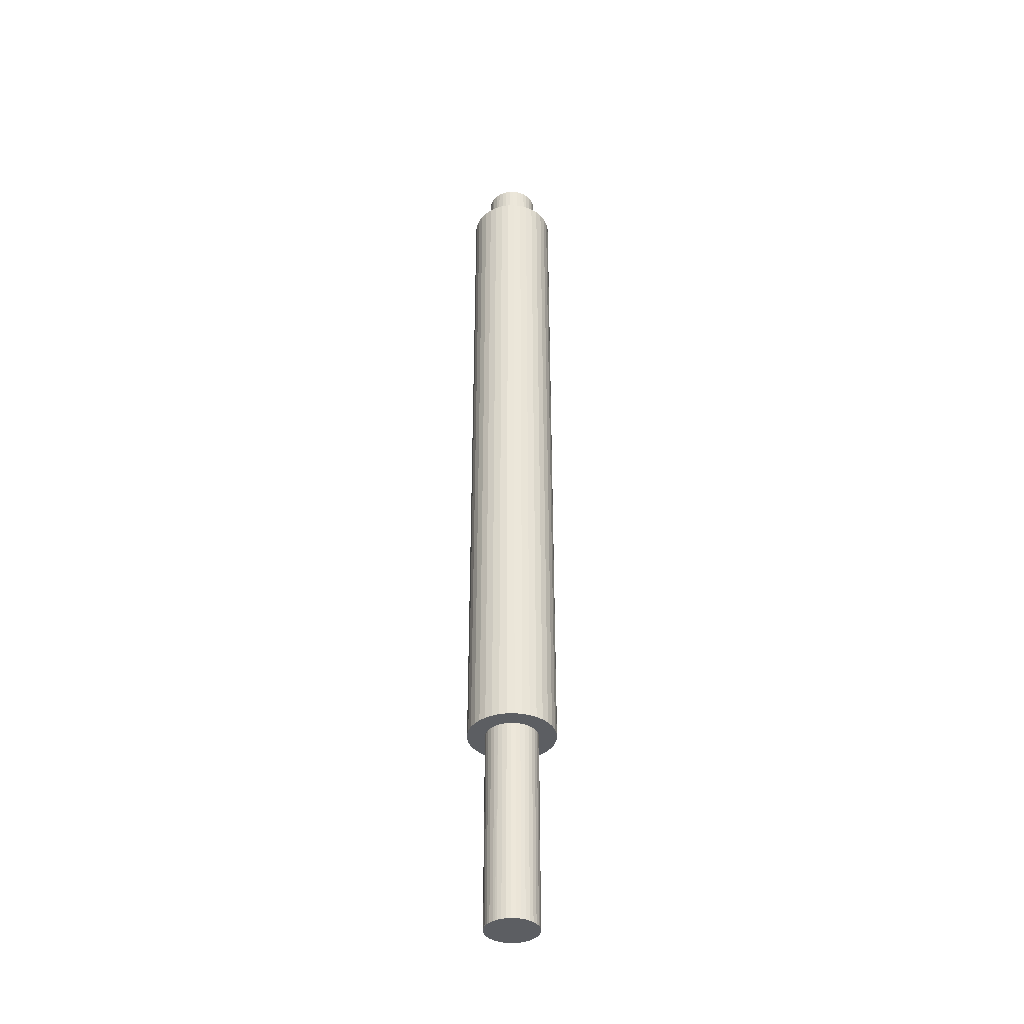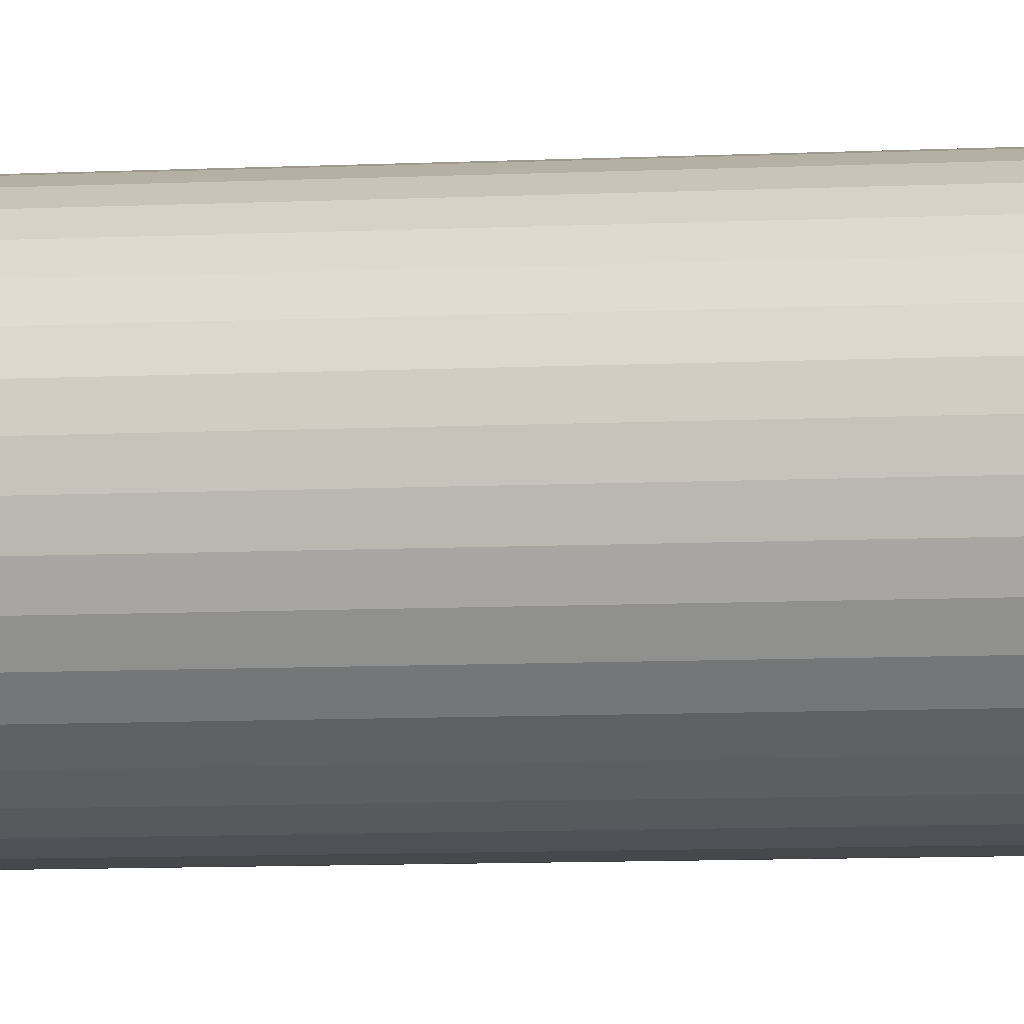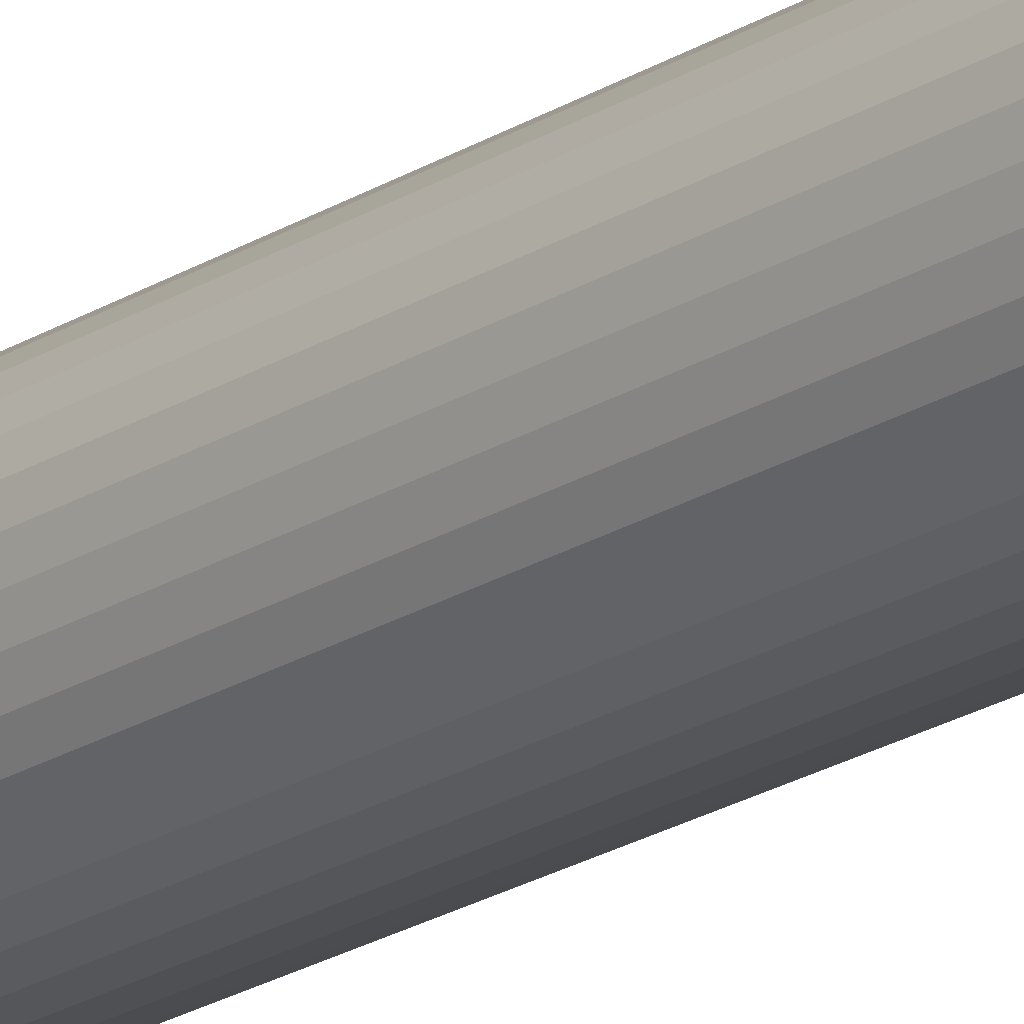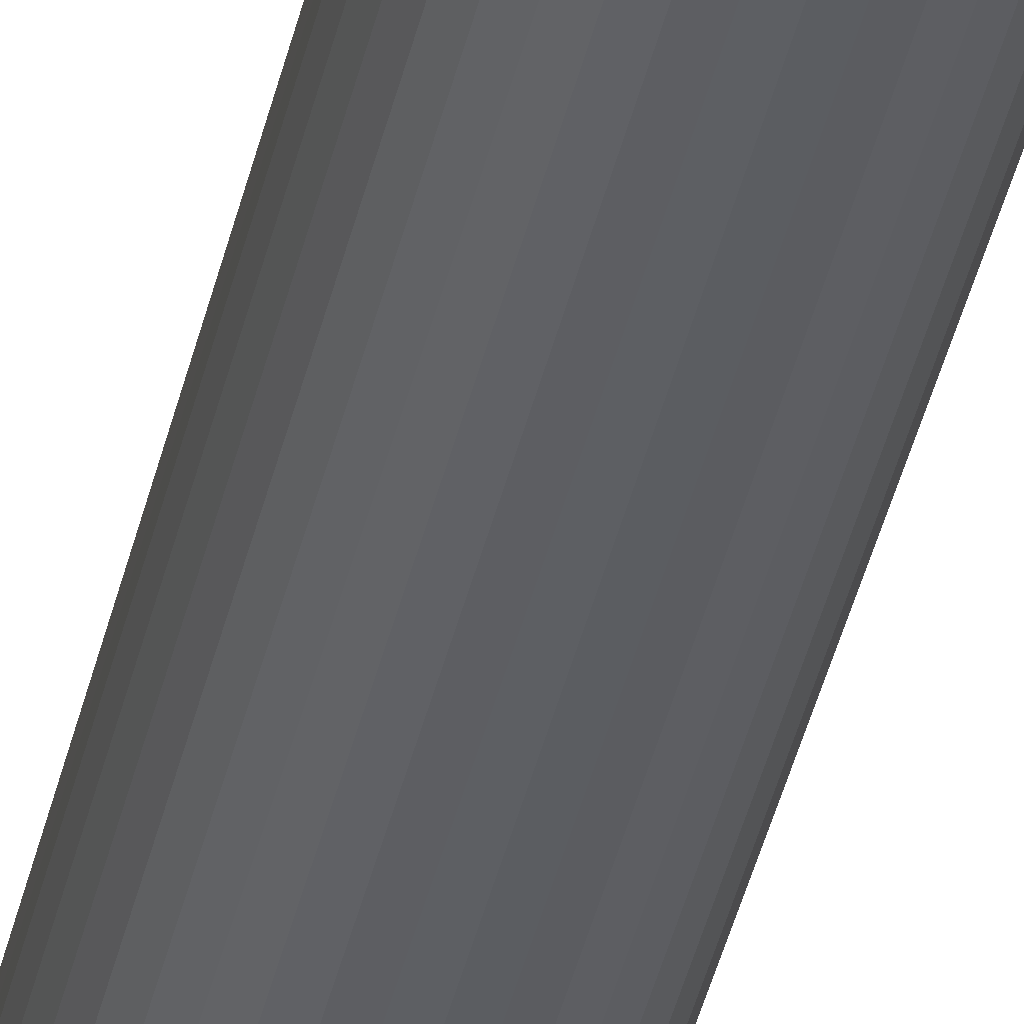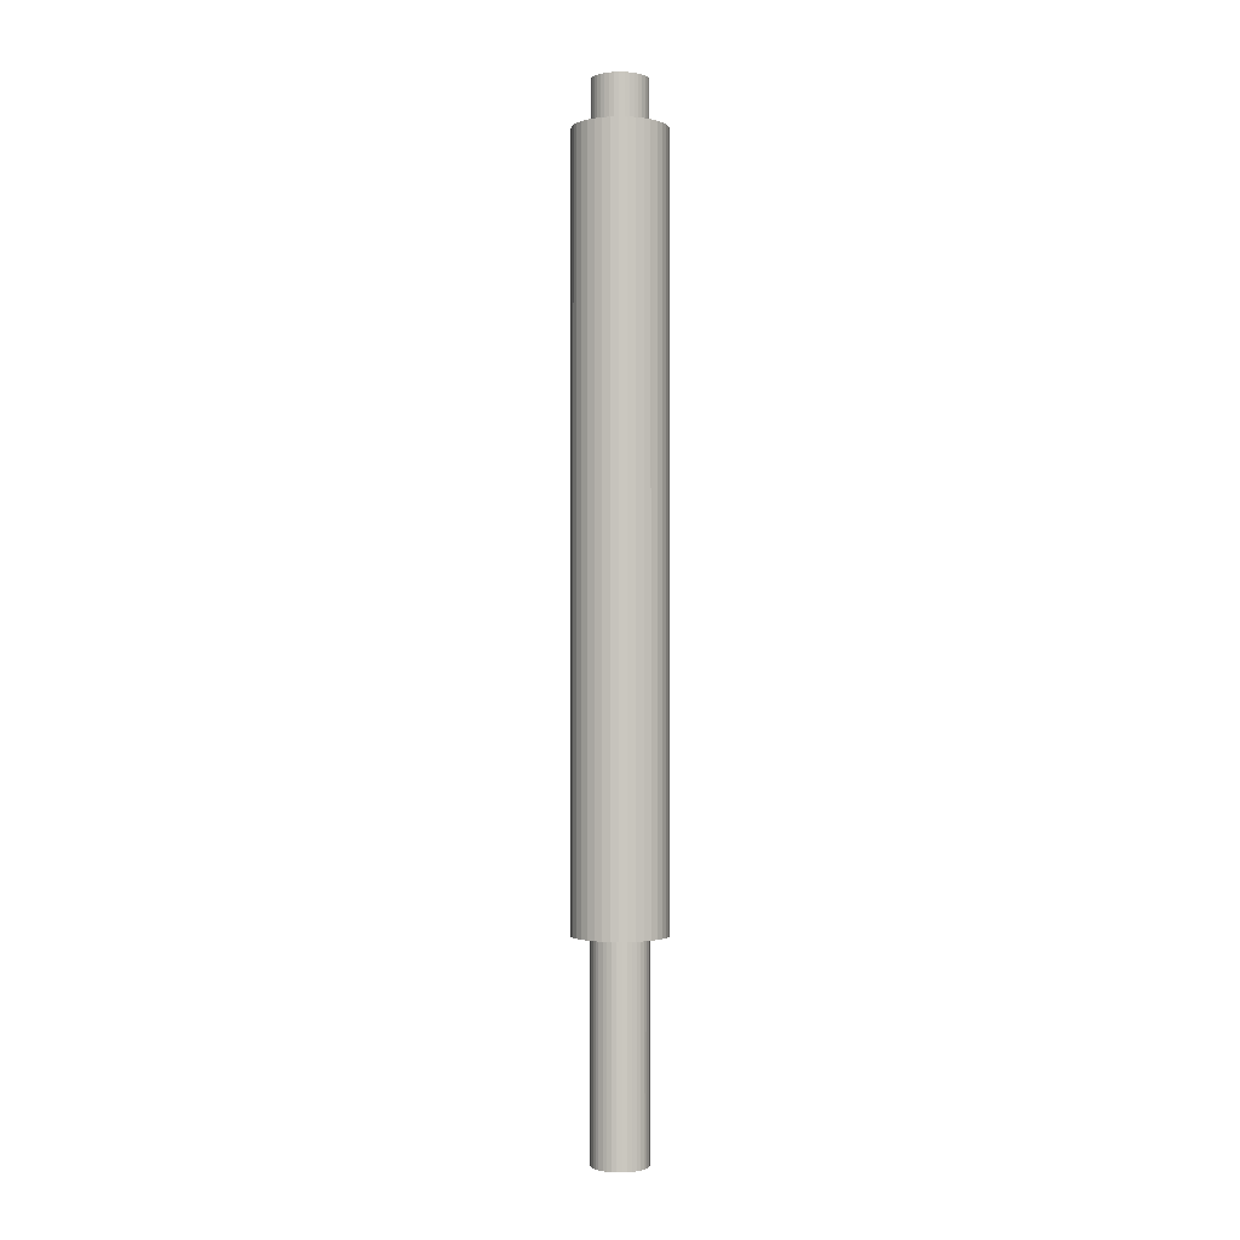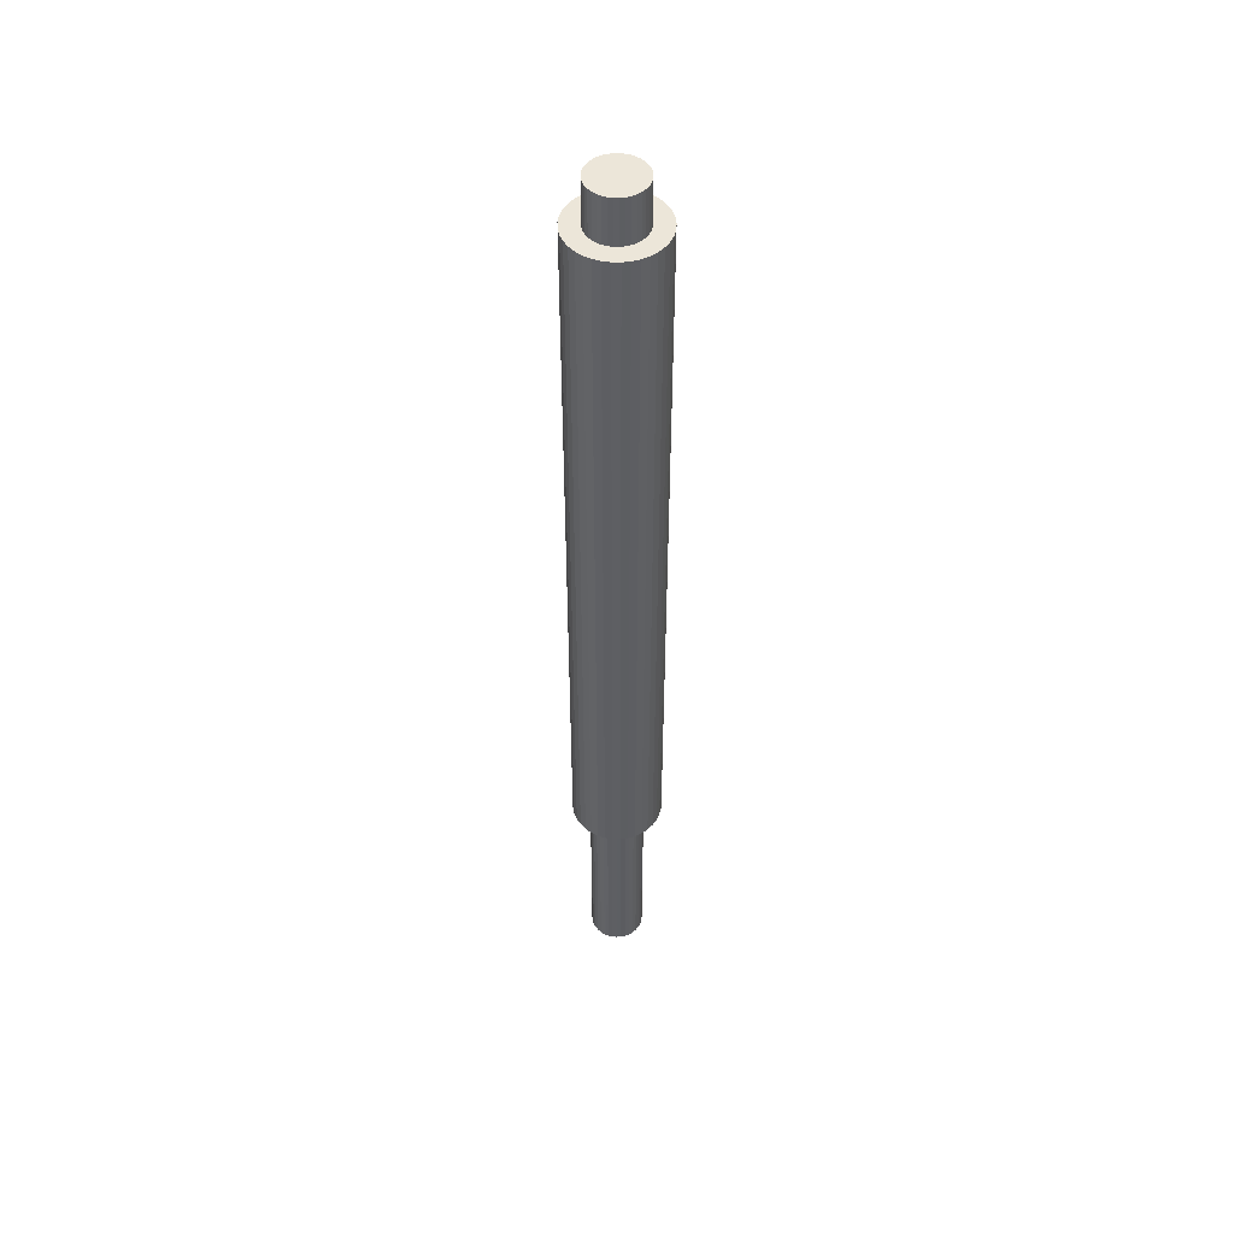
<metadata>
{"format":"obj","ext":"obj","renderer":"f3d","projection":"perspective","resolution":1024,"background":"white","views":[{"elev":-38.2,"azim":-54.3,"up":"+Y"},{"elev":-4.1,"azim":-74.3,"up":"+Z"},{"elev":-20.7,"azim":-40.8,"up":"+Z"},{"elev":-39.3,"azim":167.7,"up":"+Z"},{"elev":-1.1,"azim":-147.2,"up":"+Y"},{"elev":48.7,"azim":-64.9,"up":"+Y"}]}
</metadata>
<code>
o 871
v 6.854 209 -15.11
v 4.757 209 -18.52
v 6.036 209 -14.5
v 3.393 209 -17.51
v 5.332 209 -13.77
v 2.22 209 -16.28
v 4.762 209 -12.93
v 1.27 209 -14.88
v 4.343 209 -12
v 0.5712 209 -13.33
v 4.086 209 -11.01
v 0.1438 209 -11.69
v 4 209 -10
v 0 209 -10
v 4.086 209 -8.986
v 0.1438 209 -8.31
v 4.343 209 -8.001
v 0.5712 209 -6.669
v 4.762 209 -7.074
v 1.27 209 -5.123
v 5.332 209 -6.231
v 2.22 209 -3.718
v 6.036 209 -5.496
v 3.393 209 -2.493
v 6.854 209 -4.891
v 4.757 209 -1.485
v 7.763 209 -4.433
v 6.271 209 -0.7211
v 8.736 209 -4.135
v 7.893 209 -0.2244
v 9.745 209 -4.005
v 9.576 209 -0.009011
v 10.76 209 -4.049
v 11.27 209 -0.08099
v 11.76 209 -4.263
v 12.93 209 -0.4383
v 12.7 209 -4.642
v 14.5 209 -1.071
v 13.57 209 -5.176
v 15.95 209 -1.96
v 14.33 209 -5.848
v 17.22 209 -3.081
v 14.97 209 -6.64
v 18.29 209 -4.4
v 15.47 209 -7.529
v 19.11 209 -5.881
v 15.81 209 -8.488
v 19.68 209 -7.48
v 15.98 209 -9.491
v 19.96 209 -9.152
v 16 209 -10
v 20 209 -10
v 15.98 209 -10.51
v 19.96 209 -10.85
v 15.81 209 -11.51
v 19.68 209 -12.52
v 15.47 209 -12.47
v 19.11 209 -14.12
v 14.97 209 -13.36
v 18.29 209 -15.6
v 14.33 209 -14.15
v 17.22 209 -16.92
v 13.57 209 -14.82
v 15.95 209 -18.04
v 12.7 209 -15.36
v 14.5 209 -18.93
v 11.76 209 -15.74
v 12.93 209 -19.56
v 10.76 209 -15.95
v 11.27 209 -19.92
v 9.745 209 -15.99
v 9.576 209 -19.99
v 8.736 209 -15.87
v 7.893 209 -19.78
v 7.763 209 -15.57
v 6.271 209 -19.28
v 5.029 46 -13.36
v 4.533 46 -12.47
v 0.5712 46 -13.33
v 0.1438 46 -11.69
v 19.68 46 -12.52
v 19.96 46 -10.85
v 15.91 46 -11.01
v 16 46 -10
v 4.194 46 -11.51
v 4.022 46 -10.51
v 0 46 -10
v 4.022 46 -9.491
v 0.1438 46 -8.31
v 4.194 46 -8.488
v 0.5712 46 -6.669
v 4.533 46 -7.529
v 1.27 46 -5.123
v 5.029 46 -6.64
v 2.22 46 -3.718
v 5.668 46 -5.848
v 3.393 46 -2.493
v 6.432 46 -5.176
v 4.757 46 -1.485
v 7.299 46 -4.642
v 6.271 46 -0.7211
v 8.243 46 -4.263
v 7.893 46 -0.2244
v 9.238 46 -4.049
v 9.576 46 -0.009011
v 10.25 46 -4.005
v 11.27 46 -0.08099
v 11.26 46 -4.135
v 12.93 46 -0.4383
v 12.24 46 -4.433
v 14.5 46 -1.071
v 13.15 46 -4.891
v 15.95 46 -1.96
v 13.96 46 -5.496
v 17.22 46 -3.081
v 14.67 46 -6.231
v 18.29 46 -4.4
v 15.24 46 -7.074
v 19.11 46 -5.881
v 15.66 46 -8.001
v 19.68 46 -7.48
v 15.91 46 -8.986
v 19.96 46 -9.152
v 20 46 -10
v 1.27 46 -14.88
v 2.22 46 -16.28
v 5.668 46 -14.15
v 3.393 46 -17.51
v 6.432 46 -14.82
v 4.757 46 -18.52
v 7.299 46 -15.36
v 6.271 46 -19.28
v 8.243 46 -15.74
v 7.893 46 -19.78
v 9.238 46 -15.95
v 9.576 46 -19.99
v 10.25 46 -15.99
v 11.27 46 -19.92
v 11.26 46 -15.87
v 12.24 46 -15.57
v 19.11 46 -14.12
v 15.66 46 -12
v 18.29 46 -15.6
v 15.24 46 -12.93
v 17.22 46 -16.92
v 14.67 46 -13.77
v 13.96 46 -14.5
v 15.95 46 -18.04
v 13.15 46 -15.11
v 14.5 46 -18.93
v 12.93 46 -19.56
v 4 0 -10
v 4.022 0 -9.491
v 4.194 0 -8.488
v 4.533 0 -7.529
v 5.029 0 -6.64
v 5.668 0 -5.848
v 6.432 0 -5.176
v 7.299 0 -4.642
v 8.243 0 -4.263
v 9.238 0 -4.049
v 10.25 0 -4.005
v 11.26 0 -4.135
v 12.24 0 -4.433
v 13.15 0 -4.891
v 13.96 0 -5.496
v 14.67 0 -6.231
v 15.24 0 -7.074
v 15.66 0 -8.001
v 15.91 0 -8.986
v 16 0 -10
v 15.91 0 -11.01
v 15.66 0 -12
v 15.24 0 -12.93
v 14.67 0 -13.77
v 13.96 0 -14.5
v 13.15 0 -15.11
v 12.24 0 -15.57
v 11.26 0 -15.87
v 10.25 0 -15.99
v 9.238 0 -15.95
v 8.243 0 -15.74
v 7.299 0 -15.36
v 6.432 0 -14.82
v 5.668 0 -14.15
v 5.029 0 -13.36
v 4.533 0 -12.47
v 4.194 0 -11.51
v 4.022 0 -10.51
v 15.98 219 -10.51
v 16 219 -10
v 15.81 219 -11.51
v 15.47 219 -12.47
v 14.97 219 -13.36
v 14.33 219 -14.15
v 13.57 219 -14.82
v 12.7 219 -15.36
v 11.76 219 -15.74
v 10.76 219 -15.95
v 9.745 219 -15.99
v 8.736 219 -15.87
v 7.763 219 -15.57
v 6.854 219 -15.11
v 6.036 219 -14.5
v 5.332 219 -13.77
v 4.762 219 -12.93
v 4.343 219 -12
v 4.086 219 -11.01
v 4 219 -10
v 4.086 219 -8.986
v 4.343 219 -8.001
v 4.762 219 -7.074
v 5.332 219 -6.231
v 6.036 219 -5.496
v 6.854 219 -4.891
v 7.763 219 -4.433
v 8.736 219 -4.135
v 9.745 219 -4.005
v 10.76 219 -4.049
v 11.76 219 -4.263
v 12.7 219 -4.642
v 13.57 219 -5.176
v 14.33 219 -5.848
v 14.97 219 -6.64
v 15.47 219 -7.529
v 15.81 219 -8.488
v 15.98 219 -9.491
f 1 2 3
f 3 2 4
f 3 4 5
f 5 4 6
f 5 6 7
f 7 6 8
f 7 8 9
f 9 8 10
f 9 10 11
f 11 10 12
f 11 12 13
f 13 12 14
f 13 14 15
f 15 14 16
f 15 16 17
f 17 16 18
f 17 18 19
f 19 18 20
f 19 20 21
f 21 20 22
f 21 22 23
f 23 22 24
f 23 24 25
f 25 24 26
f 25 26 27
f 27 26 28
f 27 28 29
f 29 28 30
f 29 30 31
f 31 30 32
f 31 32 33
f 33 32 34
f 33 34 35
f 35 34 36
f 35 36 37
f 37 36 38
f 37 38 39
f 39 38 40
f 39 40 41
f 41 40 42
f 41 42 43
f 43 42 44
f 43 44 45
f 45 44 46
f 45 46 47
f 47 46 48
f 47 48 49
f 49 48 50
f 49 50 51
f 51 50 52
f 51 52 53
f 53 52 54
f 53 54 55
f 55 54 56
f 55 56 57
f 57 56 58
f 57 58 59
f 59 58 60
f 59 60 61
f 61 60 62
f 61 62 63
f 63 62 64
f 63 64 65
f 65 64 66
f 65 66 67
f 67 66 68
f 67 68 69
f 69 68 70
f 69 70 71
f 71 70 72
f 71 72 73
f 73 72 74
f 73 74 75
f 75 74 76
f 75 76 1
f 1 76 2
f 77 78 79
f 79 78 80
f 81 82 83
f 83 82 84
f 78 85 80
f 80 85 86
f 80 86 87
f 87 86 88
f 87 88 89
f 89 88 90
f 89 90 91
f 91 90 92
f 91 92 93
f 93 92 94
f 93 94 95
f 95 94 96
f 95 96 97
f 97 96 98
f 97 98 99
f 99 98 100
f 99 100 101
f 101 100 102
f 101 102 103
f 103 102 104
f 103 104 105
f 105 104 106
f 105 106 107
f 107 106 108
f 107 108 109
f 109 108 110
f 109 110 111
f 111 110 112
f 111 112 113
f 113 112 114
f 113 114 115
f 115 114 116
f 115 116 117
f 117 116 118
f 117 118 119
f 119 118 120
f 119 120 121
f 121 120 122
f 121 122 123
f 123 122 84
f 123 84 124
f 124 84 82
f 79 125 77
f 77 125 126
f 77 126 127
f 127 126 128
f 127 128 129
f 129 128 130
f 129 130 131
f 131 130 132
f 131 132 133
f 133 132 134
f 133 134 135
f 135 134 136
f 135 136 137
f 137 136 138
f 137 138 139
f 139 138 140
f 81 83 141
f 141 83 142
f 141 142 143
f 143 142 144
f 143 144 145
f 144 146 145
f 145 146 147
f 145 147 148
f 148 147 149
f 148 149 150
f 150 149 140
f 150 140 151
f 151 140 138
f 54 52 124
f 124 52 123
f 124 82 54
f 54 82 81
f 54 81 56
f 56 81 141
f 56 141 58
f 58 141 143
f 58 143 60
f 60 143 145
f 60 145 62
f 62 145 148
f 62 148 64
f 64 148 150
f 64 150 66
f 66 150 151
f 66 151 68
f 68 151 138
f 68 138 70
f 70 138 136
f 70 136 72
f 72 136 134
f 72 134 74
f 74 134 132
f 74 132 76
f 76 132 130
f 76 130 2
f 2 130 128
f 2 128 4
f 4 128 126
f 4 126 6
f 6 126 125
f 6 125 8
f 8 125 79
f 8 79 10
f 10 79 80
f 10 80 12
f 12 80 87
f 12 87 14
f 14 87 89
f 14 89 16
f 16 89 91
f 16 91 18
f 18 91 93
f 18 93 20
f 20 93 95
f 20 95 22
f 22 95 97
f 22 97 24
f 24 97 99
f 24 99 26
f 26 99 101
f 26 101 28
f 28 101 103
f 28 103 30
f 30 103 105
f 30 105 32
f 32 105 107
f 32 107 34
f 34 107 109
f 34 109 36
f 36 109 111
f 36 111 38
f 38 111 113
f 38 113 40
f 40 113 115
f 40 115 42
f 42 115 117
f 42 117 44
f 44 117 119
f 44 119 46
f 46 119 121
f 46 121 48
f 48 121 123
f 48 123 50
f 50 123 52
f 152 153 88
f 88 153 154
f 88 154 90
f 90 154 155
f 90 155 92
f 92 155 156
f 92 156 94
f 94 156 157
f 94 157 96
f 96 157 158
f 96 158 98
f 98 158 159
f 98 159 100
f 100 159 160
f 100 160 102
f 102 160 161
f 102 161 104
f 104 161 162
f 104 162 106
f 106 162 163
f 106 163 108
f 108 163 164
f 108 164 110
f 110 164 165
f 110 165 112
f 112 165 166
f 112 166 114
f 114 166 167
f 114 167 116
f 116 167 168
f 116 168 118
f 118 168 169
f 118 169 120
f 120 169 170
f 120 170 122
f 122 170 171
f 122 171 84
f 84 171 172
f 84 172 83
f 83 172 173
f 83 173 142
f 142 173 174
f 142 174 144
f 144 174 175
f 144 175 146
f 146 175 176
f 146 176 147
f 147 176 177
f 147 177 149
f 149 177 178
f 149 178 140
f 140 178 179
f 140 179 139
f 139 179 180
f 139 180 137
f 137 180 181
f 137 181 135
f 135 181 182
f 135 182 133
f 133 182 183
f 133 183 131
f 131 183 184
f 131 184 129
f 129 184 185
f 129 185 127
f 127 185 186
f 127 186 77
f 77 186 187
f 77 187 78
f 78 187 188
f 78 188 85
f 85 188 189
f 85 189 86
f 86 189 152
f 86 152 88
f 170 153 171
f 171 153 152
f 171 152 189
f 170 169 153
f 153 169 168
f 153 168 167
f 156 167 166
f 156 155 167
f 167 155 154
f 167 154 153
f 189 188 171
f 171 188 187
f 171 187 186
f 186 185 171
f 171 185 184
f 171 184 183
f 179 178 177
f 175 174 181
f 181 174 173
f 166 165 156
f 156 165 164
f 156 164 163
f 181 180 175
f 175 180 179
f 175 179 176
f 176 179 177
f 183 182 171
f 171 182 181
f 171 181 172
f 172 181 173
f 163 162 156
f 156 162 161
f 156 161 160
f 160 159 156
f 156 159 158
f 156 158 157
f 190 191 51
f 51 191 49
f 51 53 190
f 190 53 55
f 190 55 192
f 192 55 57
f 192 57 193
f 193 57 59
f 193 59 194
f 194 59 61
f 194 61 195
f 195 61 63
f 195 63 196
f 196 63 65
f 196 65 197
f 197 65 67
f 197 67 198
f 198 67 69
f 198 69 199
f 199 69 71
f 199 71 200
f 200 71 73
f 200 73 201
f 201 73 75
f 201 75 202
f 202 75 1
f 202 1 203
f 203 1 3
f 203 3 204
f 204 3 5
f 204 5 205
f 205 5 7
f 205 7 206
f 206 7 9
f 206 9 207
f 207 9 11
f 207 11 208
f 208 11 13
f 208 13 209
f 209 13 15
f 209 15 210
f 210 15 17
f 210 17 211
f 211 17 19
f 211 19 212
f 212 19 21
f 212 21 213
f 213 21 23
f 213 23 214
f 214 23 25
f 214 25 215
f 215 25 27
f 215 27 216
f 216 27 29
f 216 29 217
f 217 29 31
f 217 31 218
f 218 31 33
f 218 33 219
f 219 33 35
f 219 35 220
f 220 35 37
f 220 37 221
f 221 37 39
f 221 39 222
f 222 39 41
f 222 41 223
f 223 41 43
f 223 43 224
f 224 43 45
f 224 45 225
f 225 45 47
f 225 47 226
f 226 47 49
f 226 49 227
f 227 49 191
f 210 227 209
f 209 227 191
f 209 191 190
f 210 211 227
f 227 211 212
f 227 212 213
f 224 213 214
f 224 225 213
f 213 225 226
f 213 226 227
f 190 192 209
f 209 192 193
f 209 193 194
f 194 195 209
f 209 195 196
f 209 196 197
f 201 202 203
f 205 206 199
f 199 206 207
f 214 215 224
f 224 215 216
f 224 216 217
f 199 200 205
f 205 200 201
f 205 201 204
f 204 201 203
f 197 198 209
f 209 198 199
f 209 199 208
f 208 199 207
f 217 218 224
f 224 218 219
f 224 219 220
f 220 221 224
f 224 221 222
f 224 222 223

</code>
